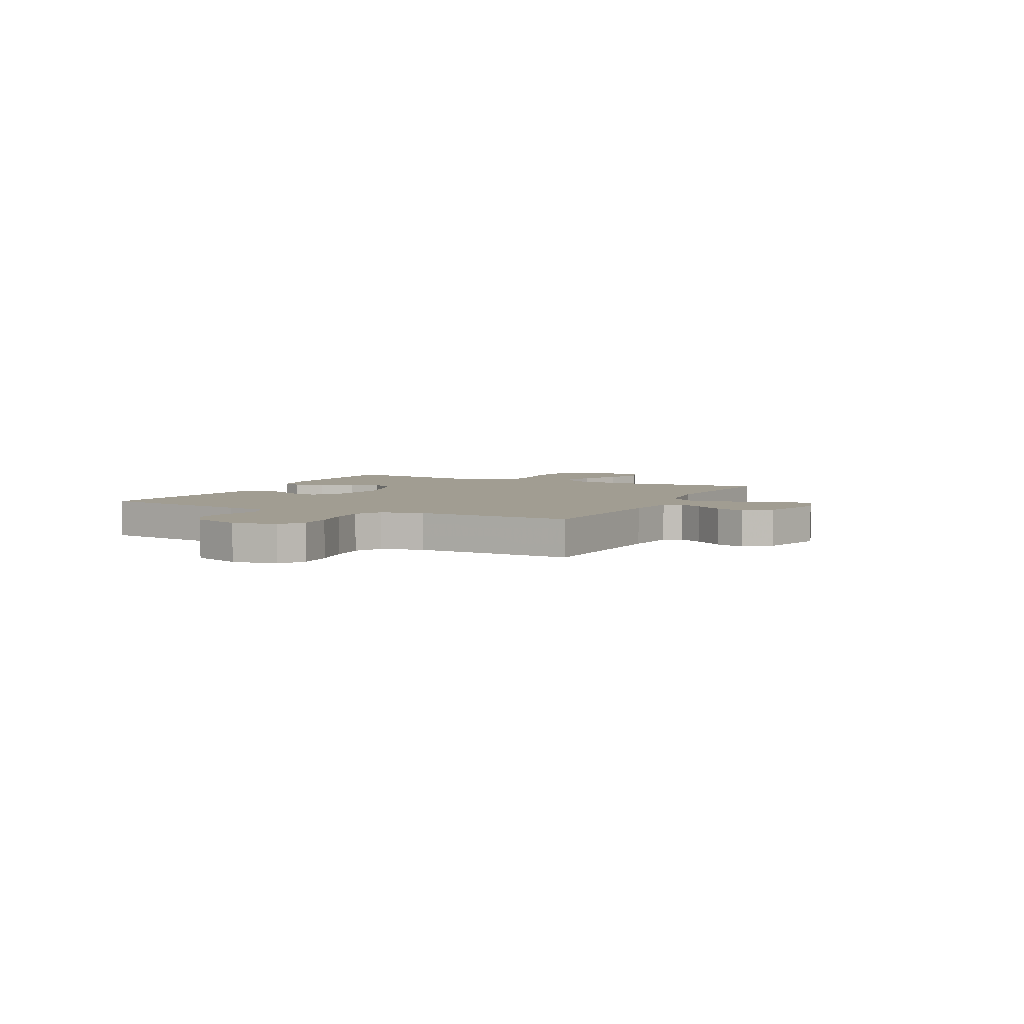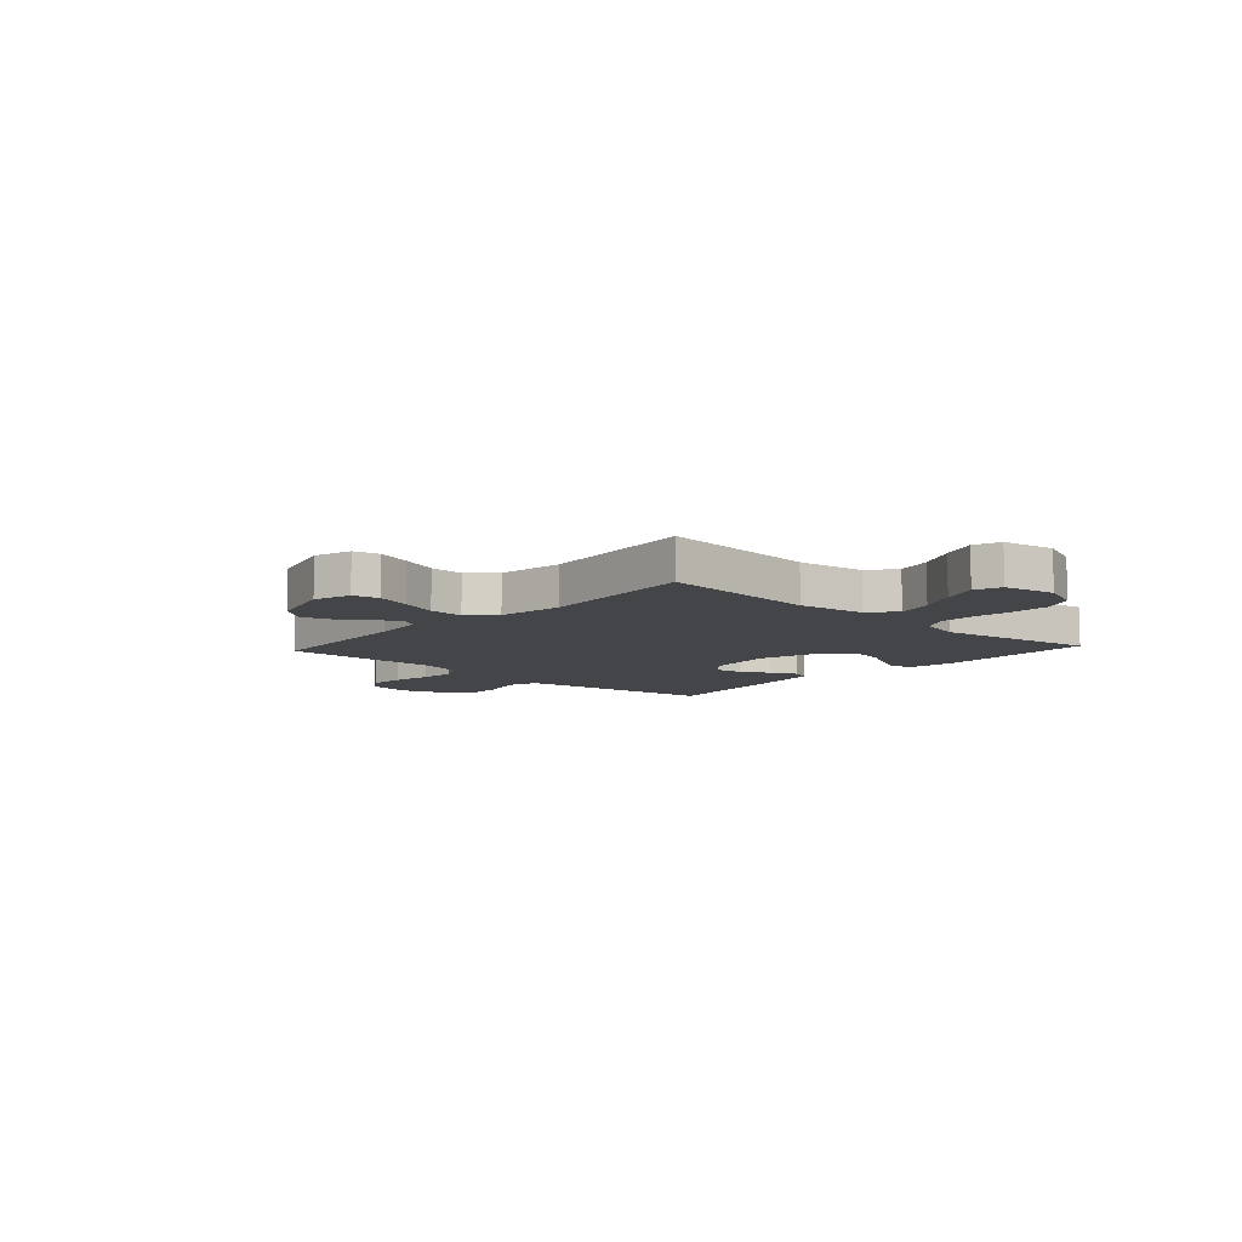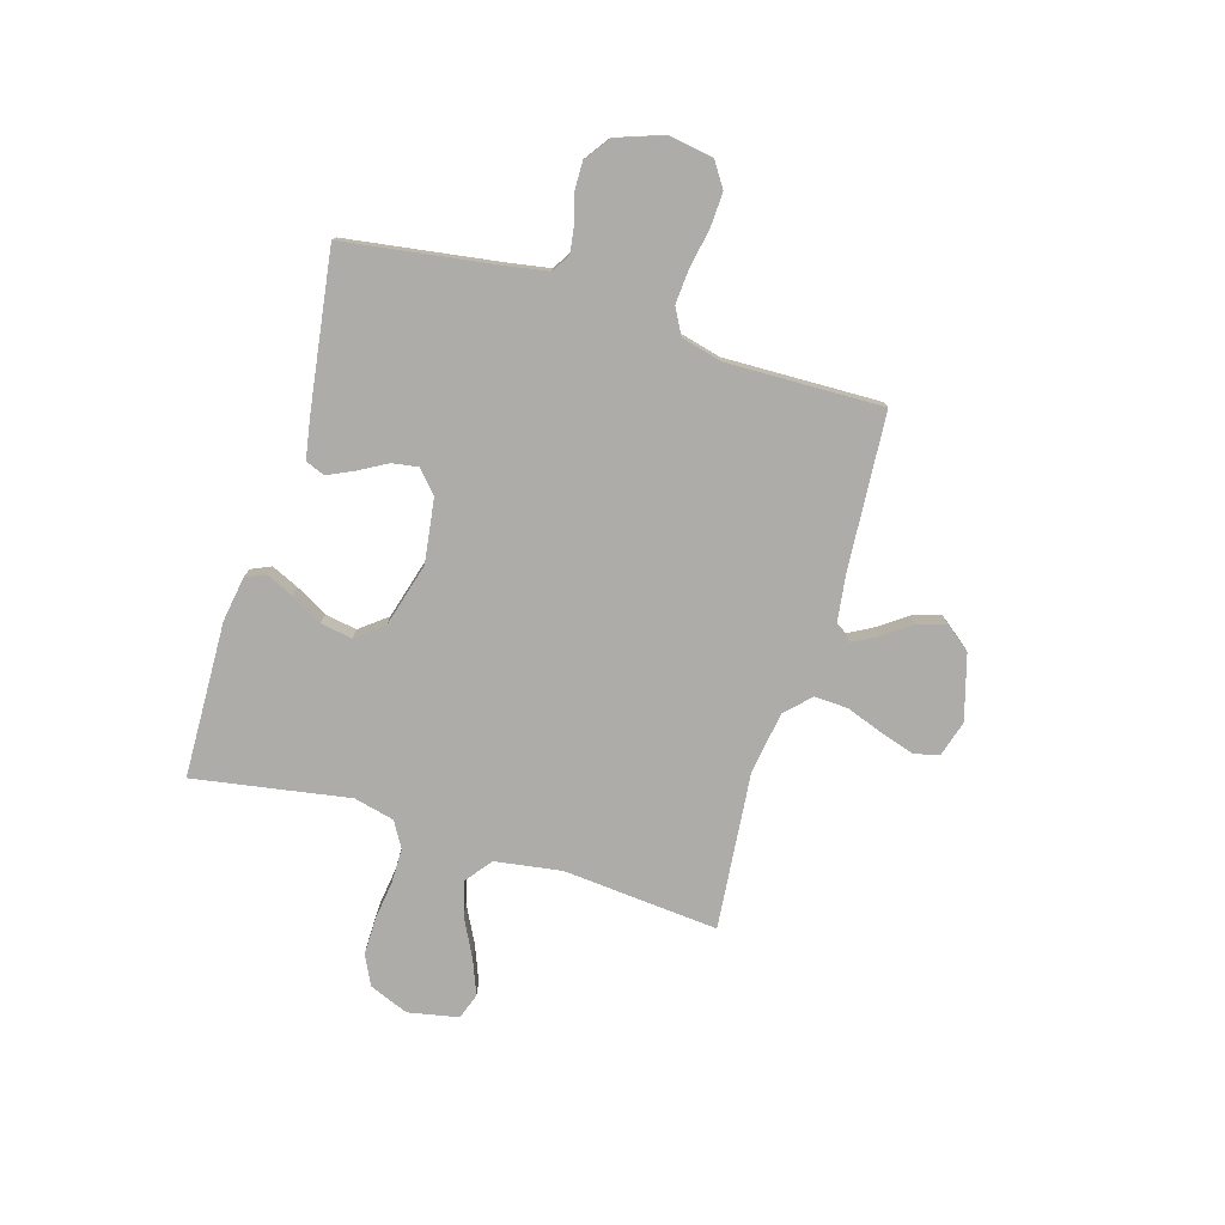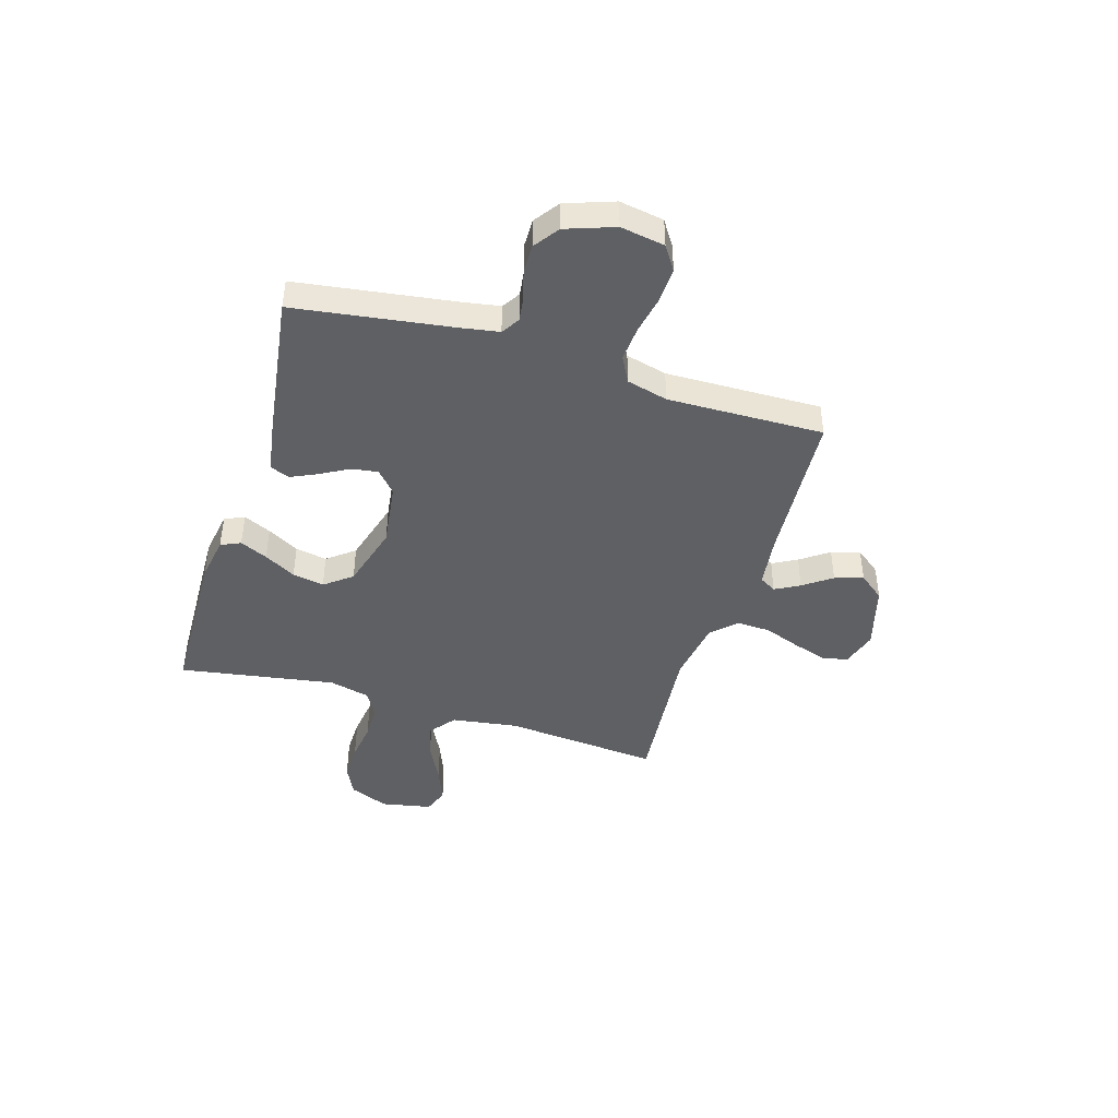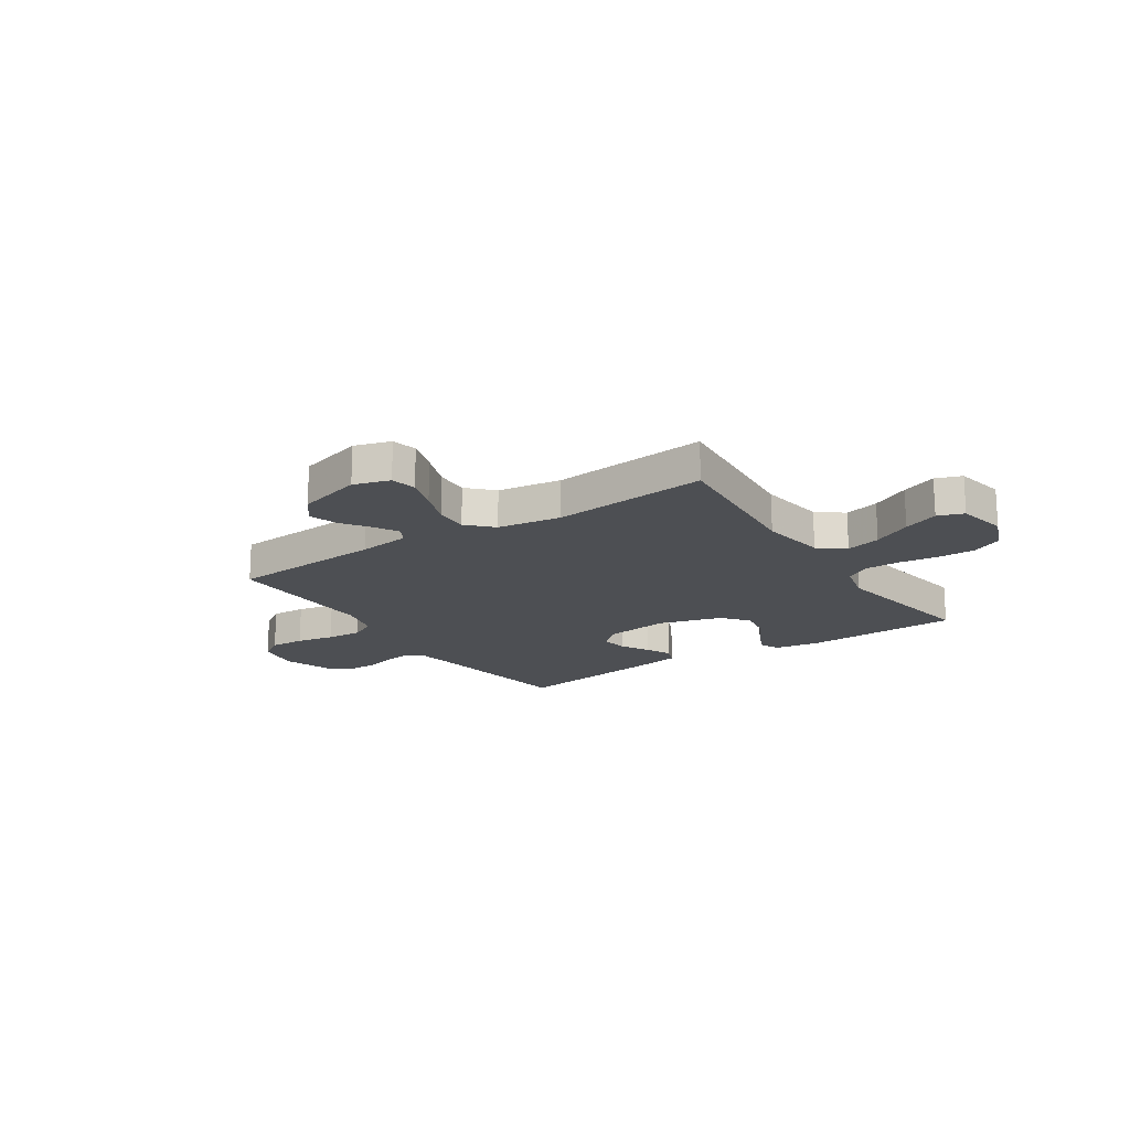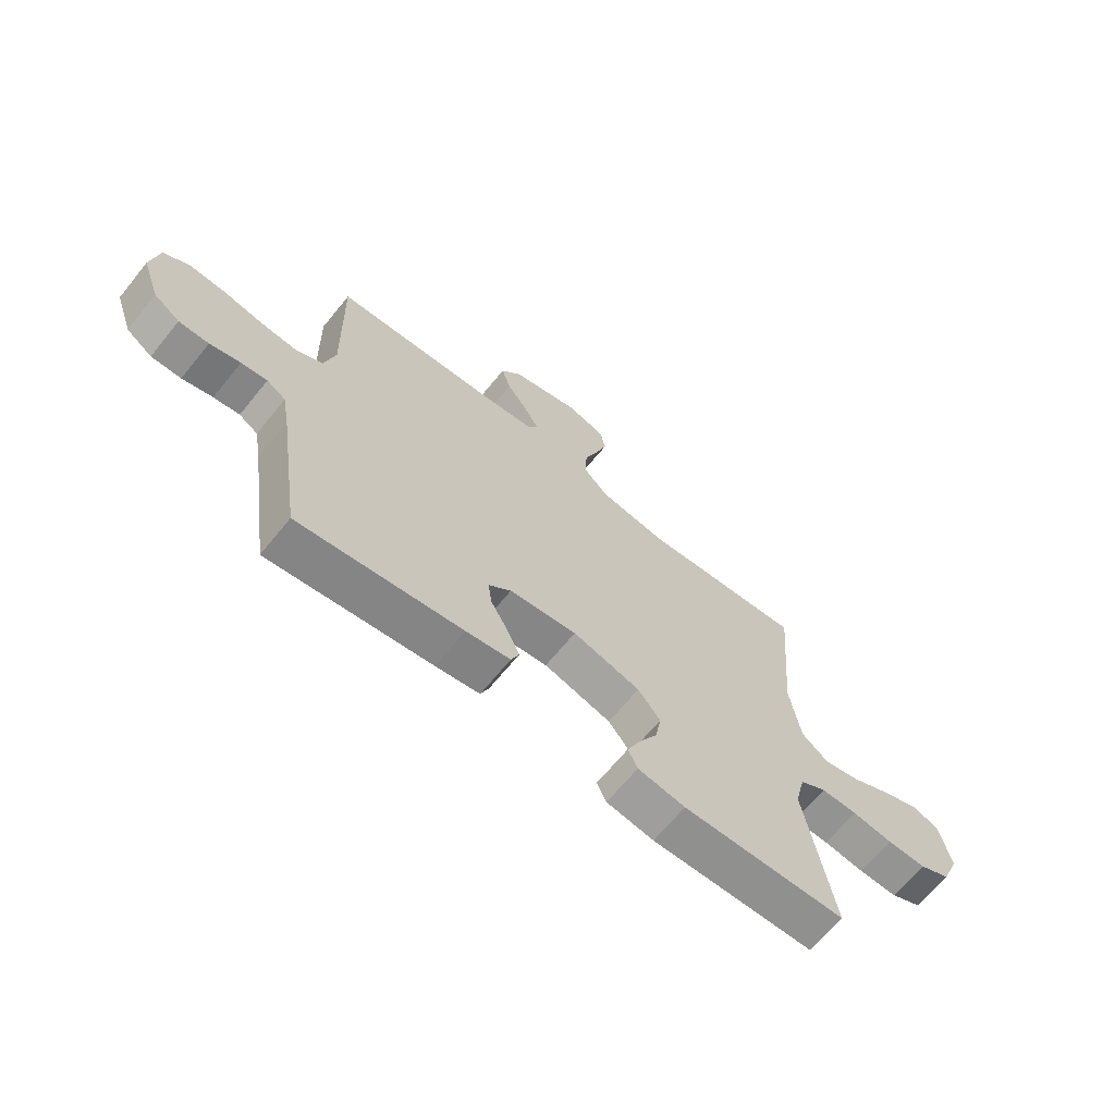
<metadata>
{"format":"obj","ext":"obj","renderer":"f3d","projection":"perspective","resolution":1024,"background":"white","views":[{"elev":4.6,"azim":-63.8,"up":"+Y"},{"elev":-8.8,"azim":47.6,"up":"+Y"},{"elev":-77.0,"azim":-106.7,"up":"+Y"},{"elev":-43.6,"azim":-107.1,"up":"+Y"},{"elev":-17.8,"azim":33.6,"up":"+Y"},{"elev":-66.6,"azim":-39.1,"up":"+Z"}]}
</metadata>
<code>
v -0.5 0.07 -0.5
v -0.544 0.07 -0.2
v -0.557 0.07 -0.125
v -0.592 0.07 -0.103
v -0.64 0.07 -0.11
v -0.696 0.07 -0.126
v -0.751 0.07 -0.127
v -0.799 0.07 -0.093
v -0.832 0.07 0
v -0.818 0.07 0.085
v -0.771 0.07 0.116
v -0.704 0.07 0.113
v -0.631 0.07 0.099
v -0.563 0.07 0.094
v -0.513 0.07 0.121
v -0.493 0.07 0.2
v -0.5 0.07 0.5
v -0.2 0.07 0.521
v -0.101 0.07 0.534
v -0.082 0.07 0.566
v -0.108 0.07 0.613
v -0.147 0.07 0.667
v -0.164 0.07 0.722
v -0.126 0.07 0.771
v 0 0.07 0.807
v 0.07 0.07 0.786
v 0.081 0.07 0.737
v 0.06 0.07 0.671
v 0.034 0.07 0.601
v 0.031 0.07 0.536
v 0.077 0.07 0.489
v 0.2 0.07 0.471
v 0.5 0.07 0.5
v 0.474 0.07 0.2
v 0.493 0.07 0.072
v 0.543 0.07 0.033
v 0.61 0.07 0.05
v 0.684 0.07 0.088
v 0.752 0.07 0.115
v 0.802 0.07 0.097
v 0.821 0.07 0
v 0.79 0.07 -0.076
v 0.732 0.07 -0.104
v 0.66 0.07 -0.103
v 0.585 0.07 -0.093
v 0.518 0.07 -0.093
v 0.469 0.07 -0.122
v 0.45 0.07 -0.2
v 0.5 0.07 -0.5
v 0.2 0.07 -0.509
v 0.113 0.07 -0.495
v 0.096 0.07 -0.457
v 0.12 0.07 -0.404
v 0.154 0.07 -0.343
v 0.165 0.07 -0.282
v 0.124 0.07 -0.23
v 0 0.07 -0.195
v -0.124 0.07 -0.212
v -0.166 0.07 -0.25
v -0.158 0.07 -0.301
v -0.127 0.07 -0.356
v -0.104 0.07 -0.406
v -0.119 0.07 -0.443
v -0.2 0.07 -0.457
v -0.5 0 -0.5
v -0.544 0 -0.2
v -0.557 0 -0.125
v -0.592 0 -0.103
v -0.64 0 -0.11
v -0.696 0 -0.126
v -0.751 0 -0.127
v -0.799 0 -0.093
v -0.832 0 0
v -0.818 0 0.085
v -0.771 0 0.116
v -0.704 0 0.113
v -0.631 0 0.099
v -0.563 0 0.094
v -0.513 0 0.121
v -0.493 0 0.2
v -0.5 0 0.5
v -0.2 0 0.521
v -0.101 0 0.534
v -0.082 0 0.566
v -0.108 0 0.613
v -0.147 0 0.667
v -0.164 0 0.722
v -0.126 0 0.771
v 0 0 0.807
v 0.07 0 0.786
v 0.081 0 0.737
v 0.06 0 0.671
v 0.034 0 0.601
v 0.031 0 0.536
v 0.077 0 0.489
v 0.2 0 0.471
v 0.5 0 0.5
v 0.474 0 0.2
v 0.493 0 0.072
v 0.543 0 0.033
v 0.61 0 0.05
v 0.684 0 0.088
v 0.752 0 0.115
v 0.802 0 0.097
v 0.821 0 0
v 0.79 0 -0.076
v 0.732 0 -0.104
v 0.66 0 -0.103
v 0.585 0 -0.093
v 0.518 0 -0.093
v 0.469 0 -0.122
v 0.45 0 -0.2
v 0.5 0 -0.5
v 0.2 0 -0.509
v 0.113 0 -0.495
v 0.096 0 -0.457
v 0.12 0 -0.404
v 0.154 0 -0.343
v 0.165 0 -0.282
v 0.124 0 -0.23
v 0 0 -0.195
v -0.124 0 -0.212
v -0.166 0 -0.25
v -0.158 0 -0.301
v -0.127 0 -0.356
v -0.104 0 -0.406
v -0.119 0 -0.443
v -0.2 0 -0.457
f 63 64 1 2
f 60 61 62 63
f 60 63 2 3
f 59 60 3 4
f 58 59 4
f 57 58 4
f 51 52 53 54
f 49 50 51 54
f 48 49 54 55
f 47 48 55 56
f 42 43 44 45
f 42 45 46
f 41 42 46
f 40 41 46
f 37 38 39 40
f 36 37 40 46
f 35 36 46 47
f 32 33 34
f 31 32 34 35
f 26 27 28 29
f 24 25 26 29
f 24 29 30
f 21 22 23 24
f 20 21 24 30
f 19 20 30 31
f 16 17 18
f 15 16 18 19
f 10 11 12 13
f 10 13 14
f 9 10 14
f 8 9 14
f 5 6 7 8
f 4 5 8 14
f 57 4 14 15
f 35 47 56 57
f 31 35 57
f 15 19 31 57
f 66 65 128 127
f 127 126 125 124
f 67 66 127 124
f 68 67 124 123
f 68 123 122
f 68 122 121
f 118 117 116 115
f 118 115 114 113
f 119 118 113 112
f 120 119 112 111
f 109 108 107 106
f 110 109 106
f 110 106 105
f 110 105 104
f 104 103 102 101
f 110 104 101 100
f 111 110 100 99
f 98 97 96
f 99 98 96 95
f 93 92 91 90
f 93 90 89 88
f 94 93 88
f 88 87 86 85
f 94 88 85 84
f 95 94 84 83
f 82 81 80
f 83 82 80 79
f 77 76 75 74
f 78 77 74
f 78 74 73
f 78 73 72
f 72 71 70 69
f 78 72 69 68
f 79 78 68 121
f 121 120 111 99
f 121 99 95
f 121 95 83 79
f 1 65 66 2
f 2 66 67 3
f 3 67 68 4
f 4 68 69 5
f 5 69 70 6
f 6 70 71 7
f 7 71 72 8
f 8 72 73 9
f 9 73 74 10
f 10 74 75 11
f 11 75 76 12
f 12 76 77 13
f 13 77 78 14
f 14 78 79 15
f 15 79 80 16
f 16 80 81 17
f 17 81 82 18
f 18 82 83 19
f 19 83 84 20
f 20 84 85 21
f 21 85 86 22
f 22 86 87 23
f 23 87 88 24
f 24 88 89 25
f 25 89 90 26
f 26 90 91 27
f 27 91 92 28
f 28 92 93 29
f 29 93 94 30
f 30 94 95 31
f 31 95 96 32
f 32 96 97 33
f 33 97 98 34
f 34 98 99 35
f 35 99 100 36
f 36 100 101 37
f 37 101 102 38
f 38 102 103 39
f 39 103 104 40
f 40 104 105 41
f 41 105 106 42
f 42 106 107 43
f 43 107 108 44
f 44 108 109 45
f 45 109 110 46
f 46 110 111 47
f 47 111 112 48
f 48 112 113 49
f 49 113 114 50
f 50 114 115 51
f 51 115 116 52
f 52 116 117 53
f 53 117 118 54
f 54 118 119 55
f 55 119 120 56
f 56 120 121 57
f 57 121 122 58
f 58 122 123 59
f 59 123 124 60
f 60 124 125 61
f 61 125 126 62
f 62 126 127 63
f 63 127 128 64
f 64 128 65 1

</code>
